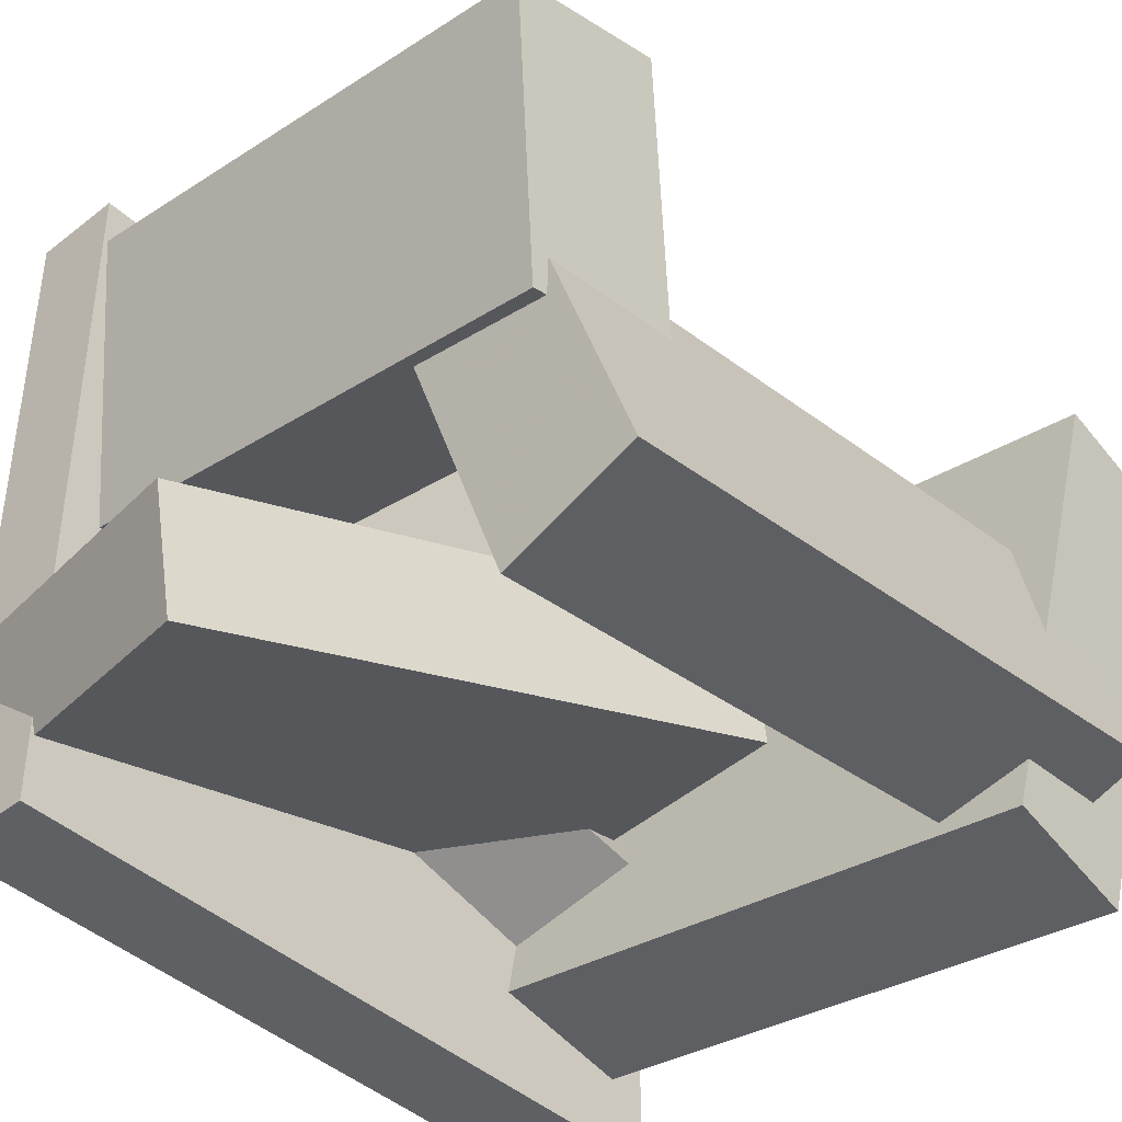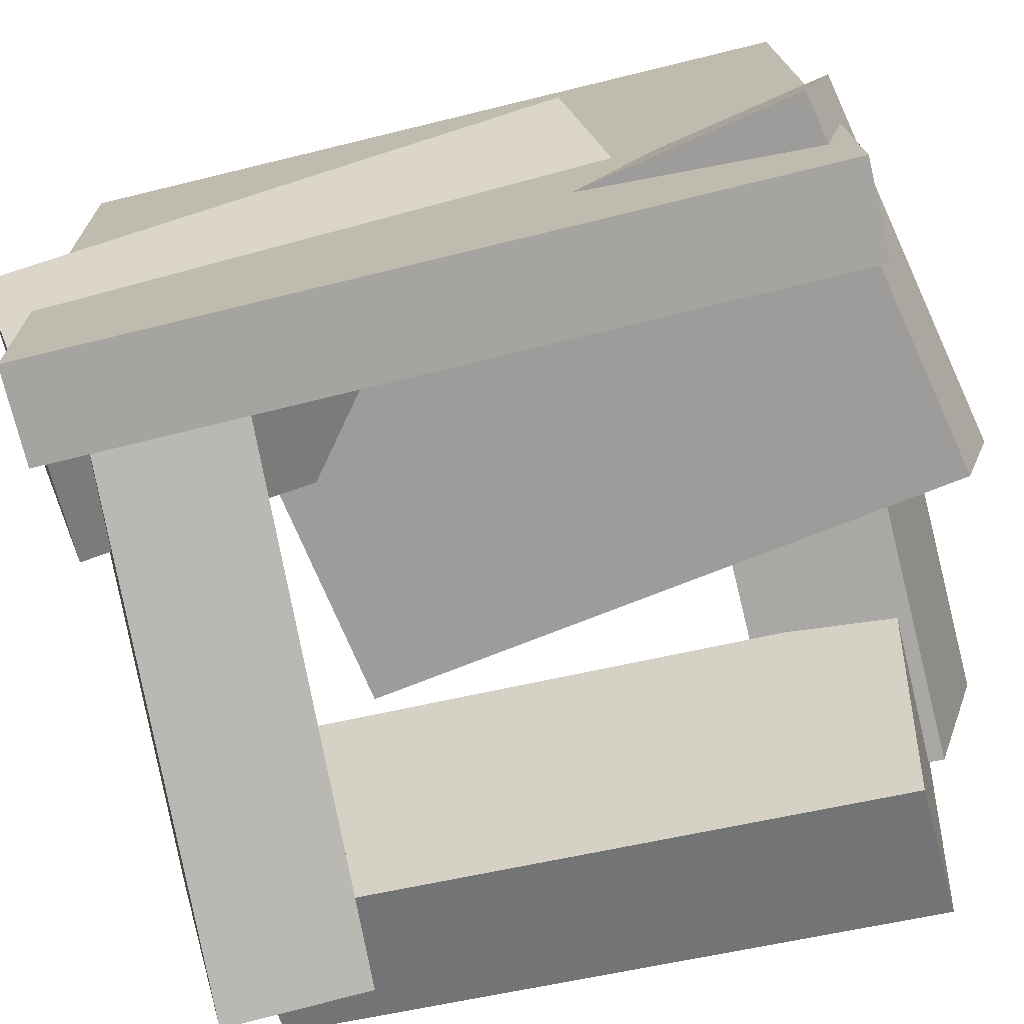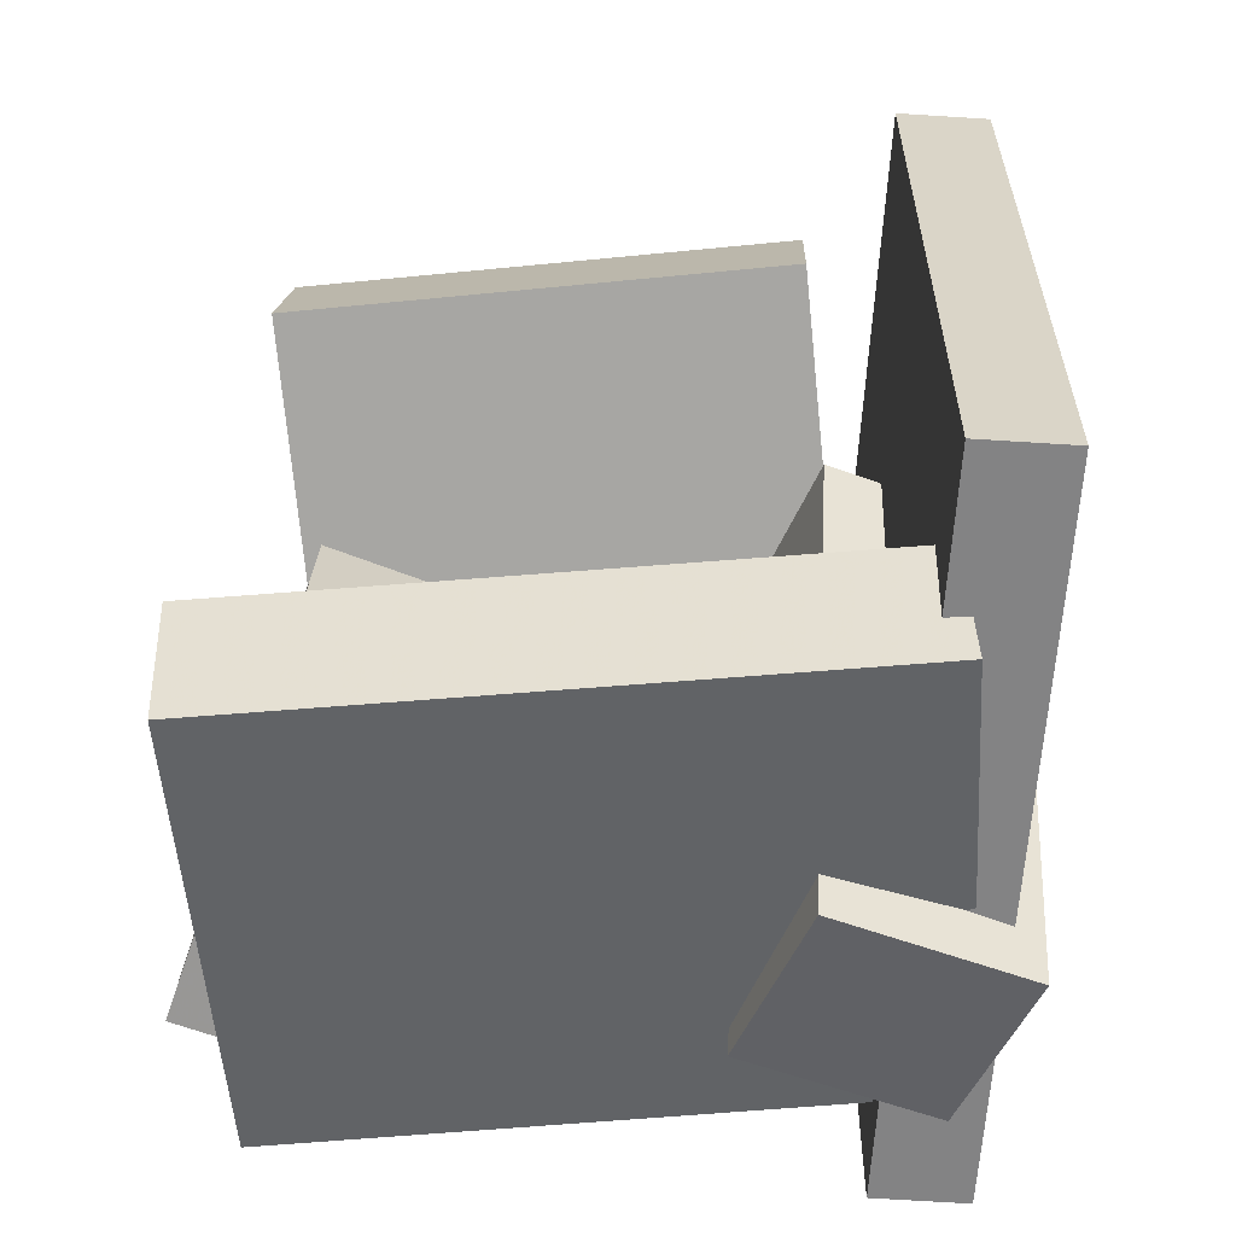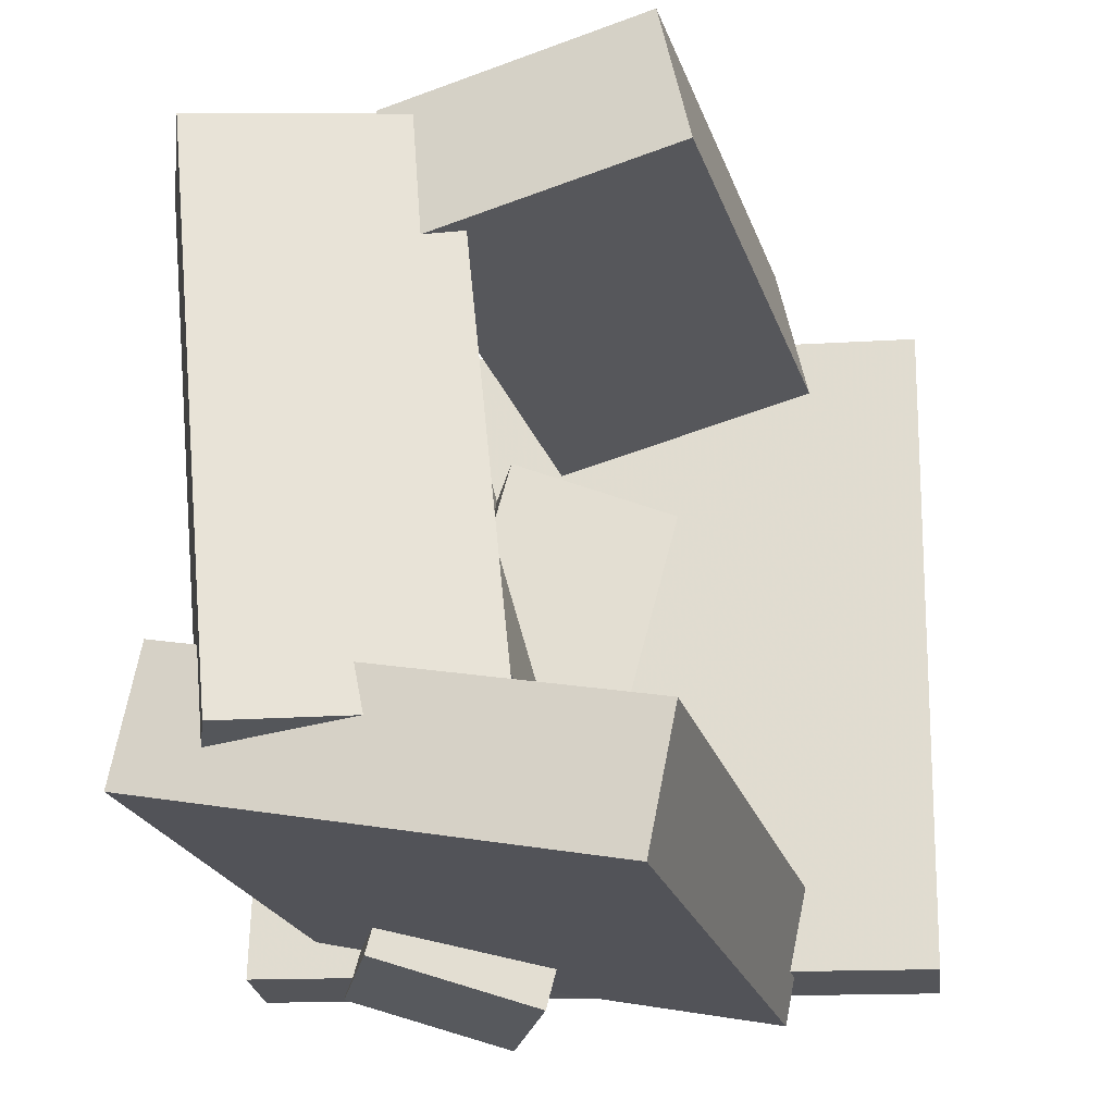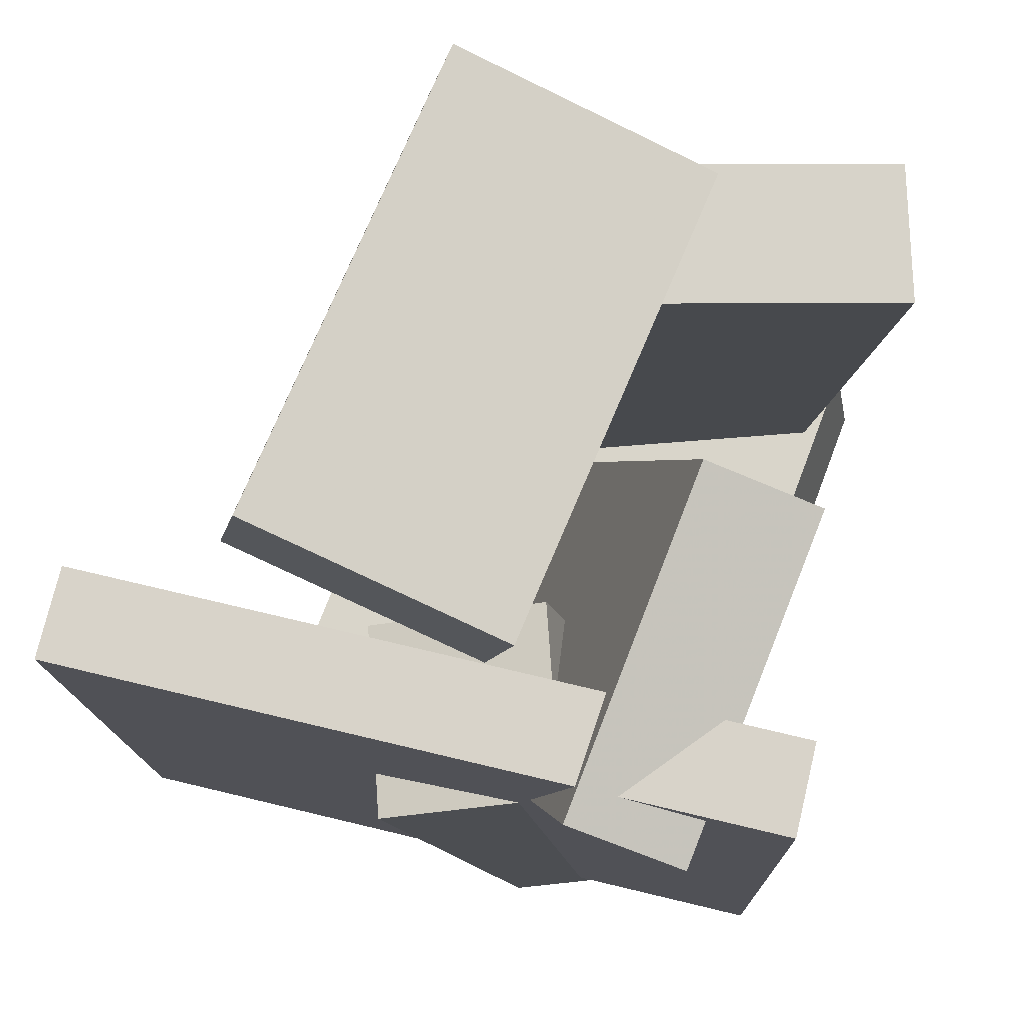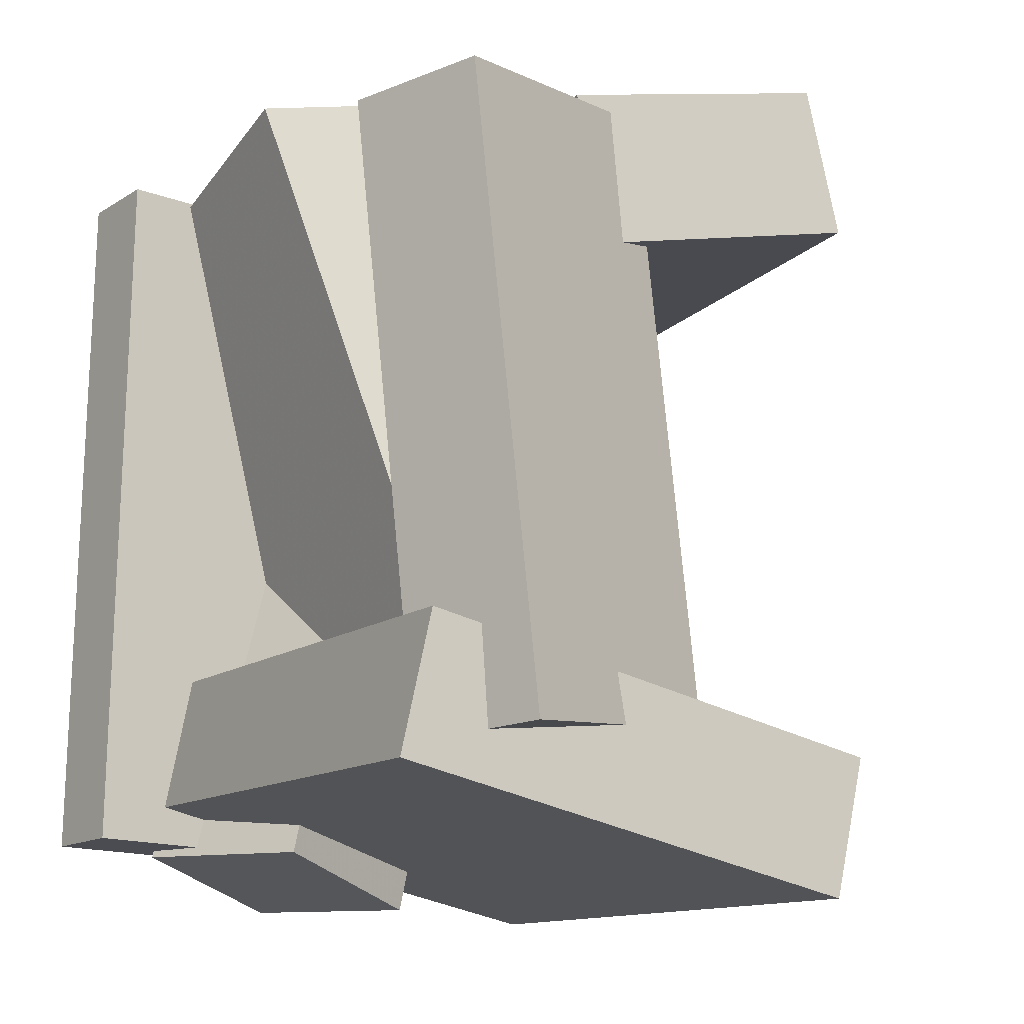
<metadata>
{"format":"obj","ext":"obj","renderer":"f3d","projection":"perspective","resolution":1024,"background":"white","views":[{"elev":-41.2,"azim":42.2,"up":"+Y"},{"elev":-74.3,"azim":-77.2,"up":"+Y"},{"elev":-62.4,"azim":178.1,"up":"+Z"},{"elev":-24.2,"azim":99.1,"up":"+Z"},{"elev":74.8,"azim":-74.9,"up":"+Z"},{"elev":-14.1,"azim":54.1,"up":"+Z"}]}
</metadata>
<code>
v -0.2427 -0.2589 -0.269
v -0.2493 -0.2478 0.2889
v -0.2578 0.2908 -0.2802
v -0.2643 0.302 0.2777
v -0.1728 -0.257 -0.2682
v -0.1794 -0.2458 0.2897
v -0.1879 0.2927 -0.2794
v -0.1945 0.3039 0.2785
f 1.0 7.0 5.0
f 1.0 3.0 7.0
f 1.0 4.0 3.0
f 1.0 2.0 4.0
f 3.0 8.0 7.0
f 3.0 4.0 8.0
f 5.0 7.0 8.0
f 5.0 8.0 6.0
f 1.0 5.0 6.0
f 1.0 6.0 2.0
f 2.0 6.0 8.0
f 2.0 8.0 4.0
v -0.1303 0.2145 0.2
v -0.1592 0.001252 0.1534
v -0.1356 0.1898 0.3168
v -0.1646 -0.02351 0.2702
v 0.2571 0.1606 0.2064
v 0.2282 -0.05267 0.1598
v 0.2517 0.1359 0.3231
v 0.2228 -0.07743 0.2766
f 9.0 15.0 13.0
f 9.0 11.0 15.0
f 9.0 12.0 11.0
f 9.0 10.0 12.0
f 11.0 16.0 15.0
f 11.0 12.0 16.0
f 13.0 15.0 16.0
f 13.0 16.0 14.0
f 9.0 13.0 14.0
f 9.0 14.0 10.0
f 10.0 14.0 16.0
f 10.0 16.0 12.0
v -0.2198 -0.1876 -0.2755
v -0.2423 -0.08108 0.1426
v -0.2666 -0.05563 -0.3116
v -0.2891 0.05091 0.1065
v -0.07508 -0.1377 -0.2804
v -0.09759 -0.03115 0.1377
v -0.1219 -0.005694 -0.3165
v -0.1444 0.1008 0.1015
f 17.0 23.0 21.0
f 17.0 19.0 23.0
f 17.0 20.0 19.0
f 17.0 18.0 20.0
f 19.0 24.0 23.0
f 19.0 20.0 24.0
f 21.0 23.0 24.0
f 21.0 24.0 22.0
f 17.0 21.0 22.0
f 17.0 22.0 18.0
f 18.0 22.0 24.0
f 18.0 24.0 20.0
v 0.1226 -0.001636 -0.2109
v 0.1126 -0.05092 0.2655
v 0.2278 0.03056 -0.2053
v 0.2178 -0.01872 0.271
v 0.1828 -0.1951 -0.2296
v 0.1728 -0.2443 0.2468
v 0.288 -0.1629 -0.2241
v 0.278 -0.2121 0.2523
f 25.0 31.0 29.0
f 25.0 27.0 31.0
f 25.0 28.0 27.0
f 25.0 26.0 28.0
f 27.0 32.0 31.0
f 27.0 28.0 32.0
f 29.0 31.0 32.0
f 29.0 32.0 30.0
f 25.0 29.0 30.0
f 25.0 30.0 26.0
f 26.0 30.0 32.0
f 26.0 32.0 28.0
v 0.2381 -0.243 -0.2508
v -0.2395 -0.1945 -0.2376
v 0.273 0.1224 -0.3284
v -0.2046 0.1709 -0.3152
v 0.2432 -0.221 -0.1451
v -0.2344 -0.1725 -0.1319
v 0.2781 0.1444 -0.2227
v -0.1994 0.1928 -0.2095
f 33.0 39.0 37.0
f 33.0 35.0 39.0
f 33.0 36.0 35.0
f 33.0 34.0 36.0
f 35.0 40.0 39.0
f 35.0 36.0 40.0
f 37.0 39.0 40.0
f 37.0 40.0 38.0
f 33.0 37.0 38.0
f 33.0 38.0 34.0
f 34.0 38.0 40.0
f 34.0 40.0 36.0
v -0.188 -0.07582 -0.1646
v -0.2872 -0.1813 0.2637
v -0.1823 0.01565 -0.1408
v -0.2816 -0.08981 0.2876
v 0.07684 -0.1062 -0.1107
v -0.02243 -0.2116 0.3176
v 0.08248 -0.01473 -0.08687
v -0.01679 -0.1202 0.3414
f 41.0 47.0 45.0
f 41.0 43.0 47.0
f 41.0 44.0 43.0
f 41.0 42.0 44.0
f 43.0 48.0 47.0
f 43.0 44.0 48.0
f 45.0 47.0 48.0
f 45.0 48.0 46.0
f 41.0 45.0 46.0
f 41.0 46.0 42.0
f 42.0 46.0 48.0
f 42.0 48.0 44.0

</code>
